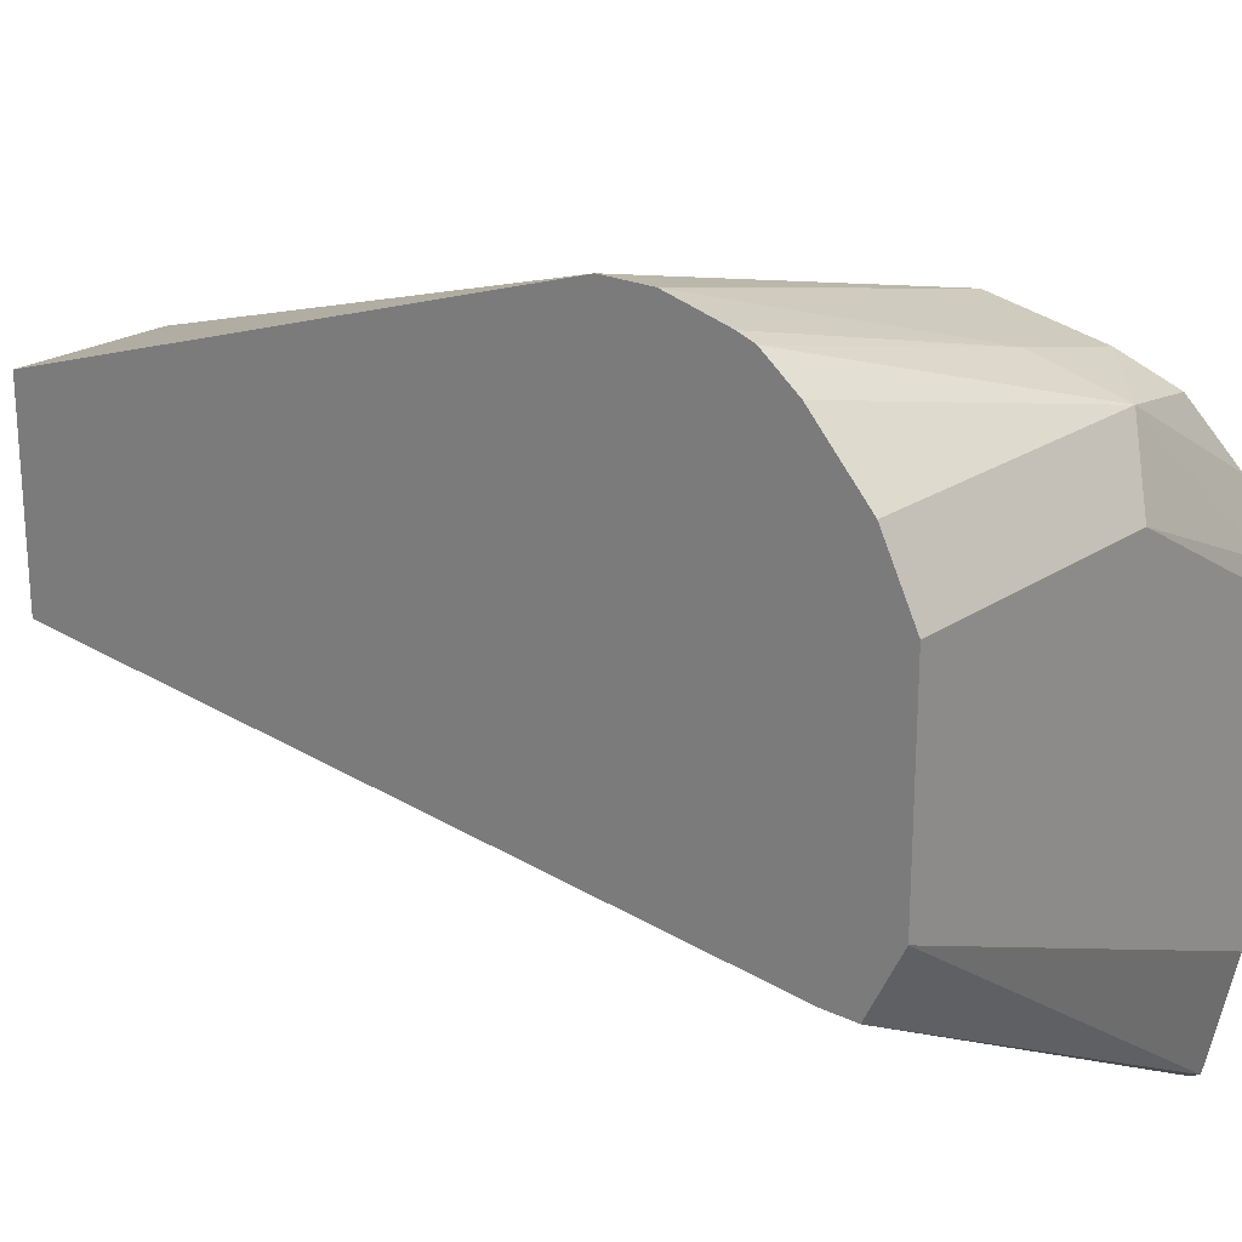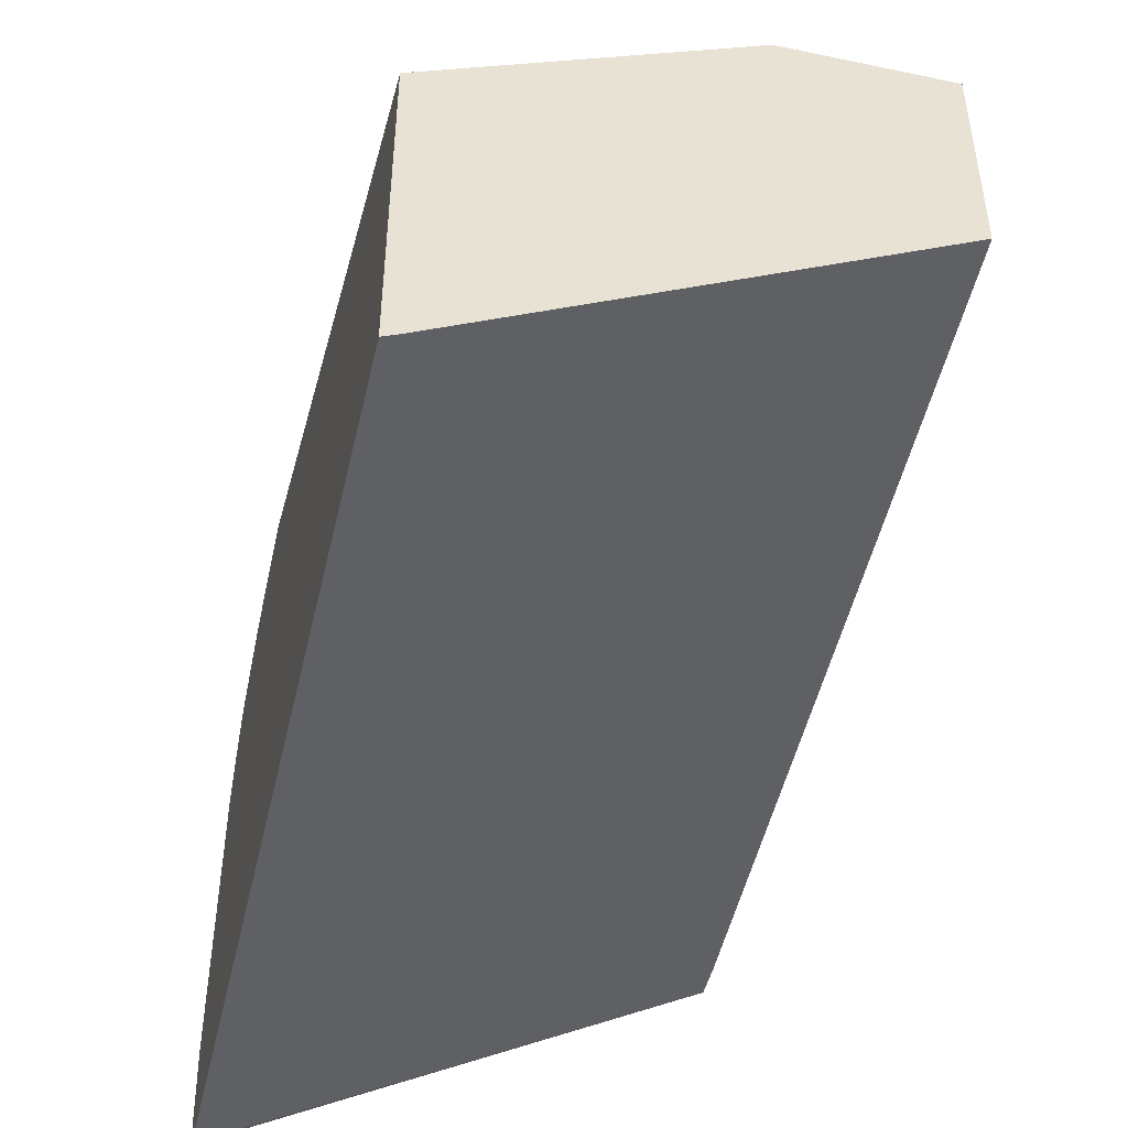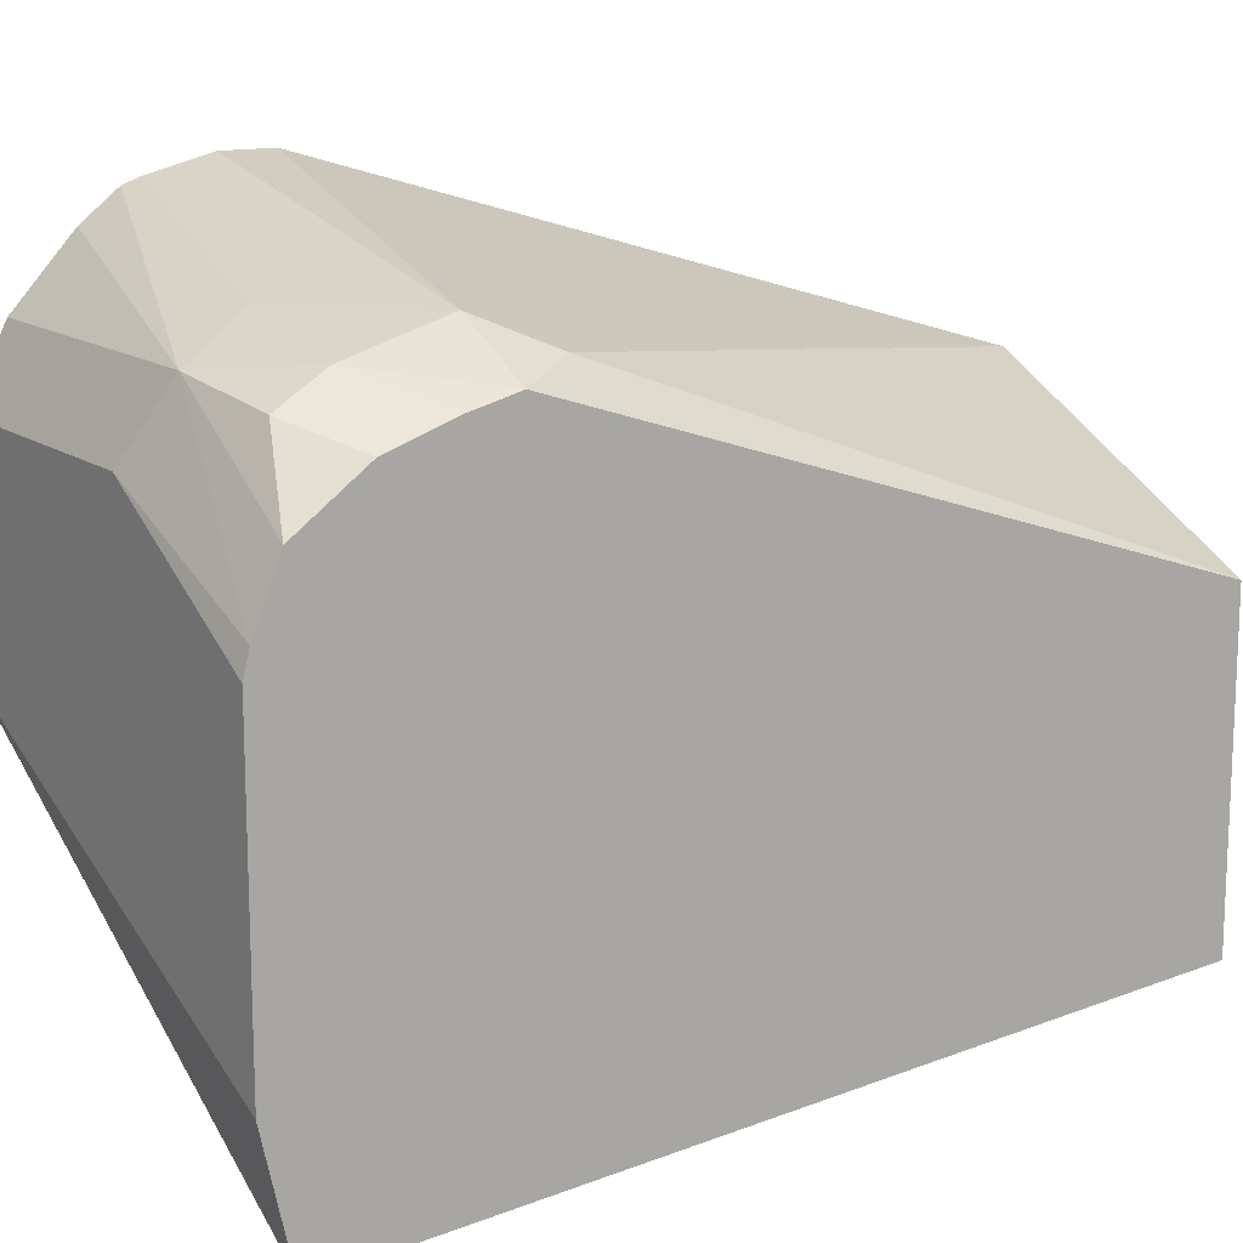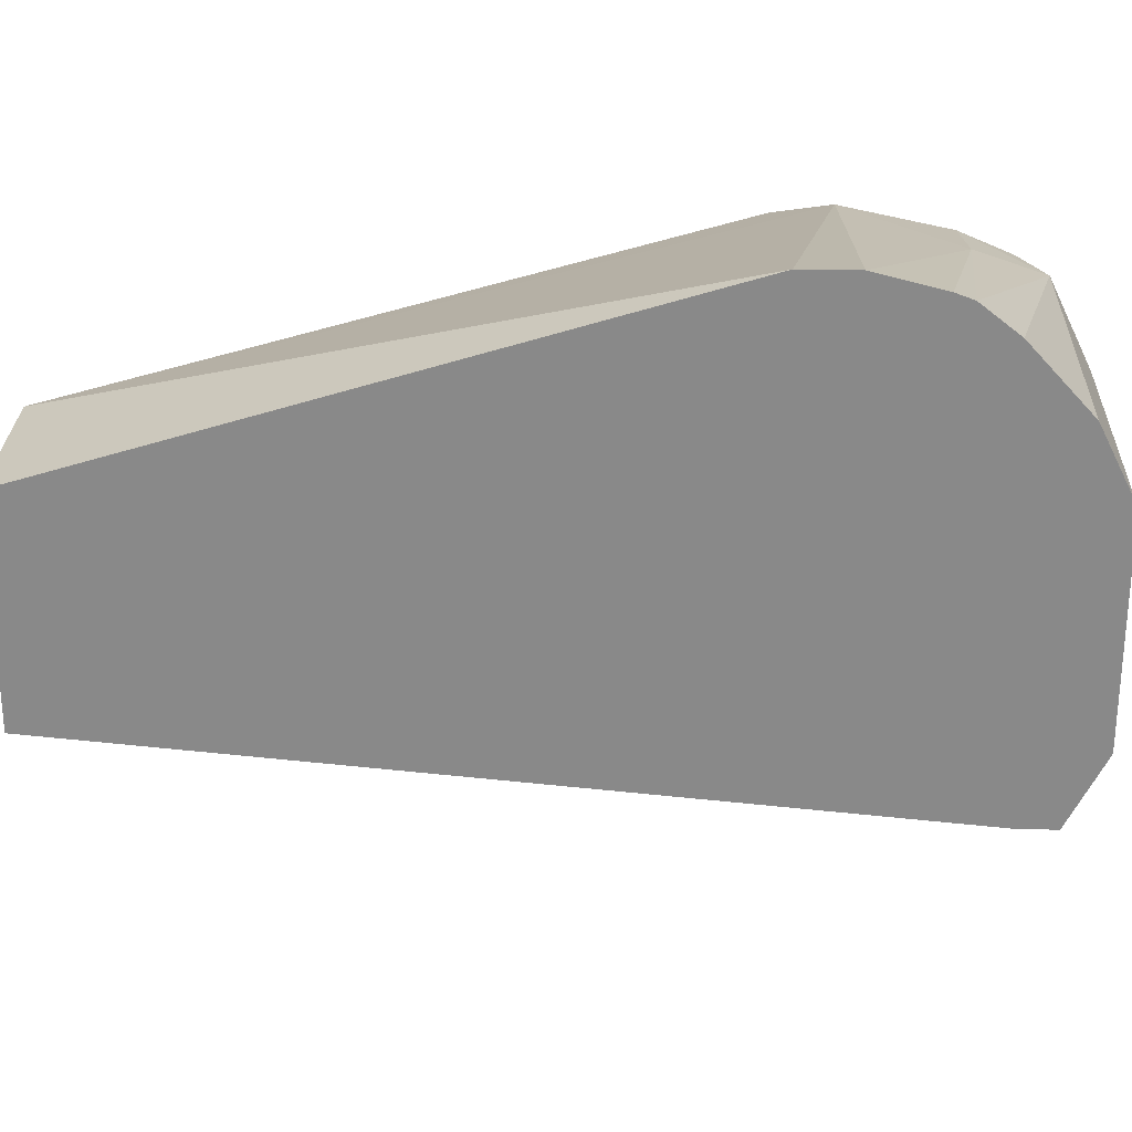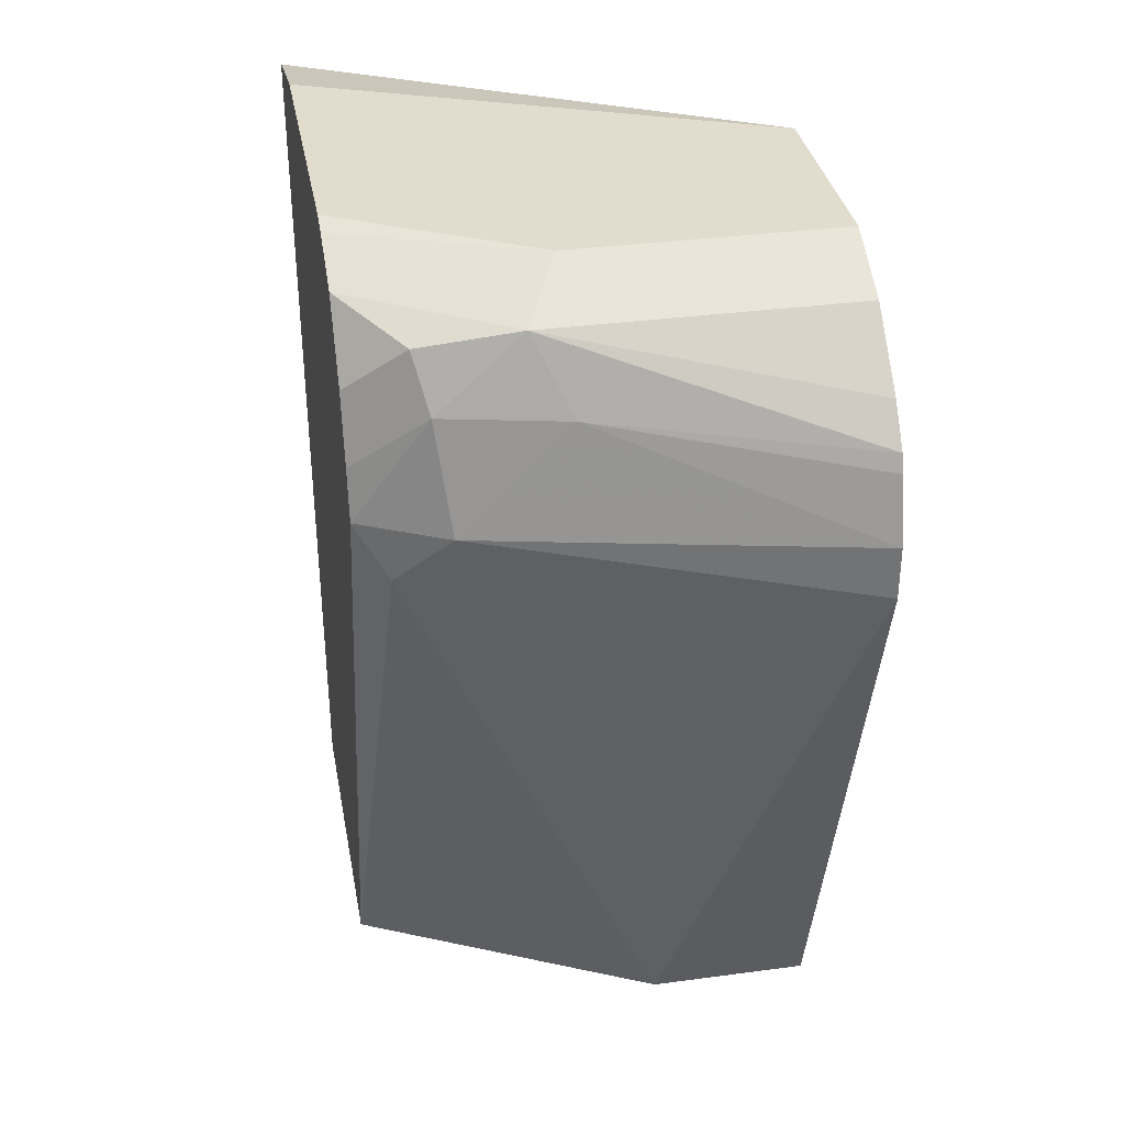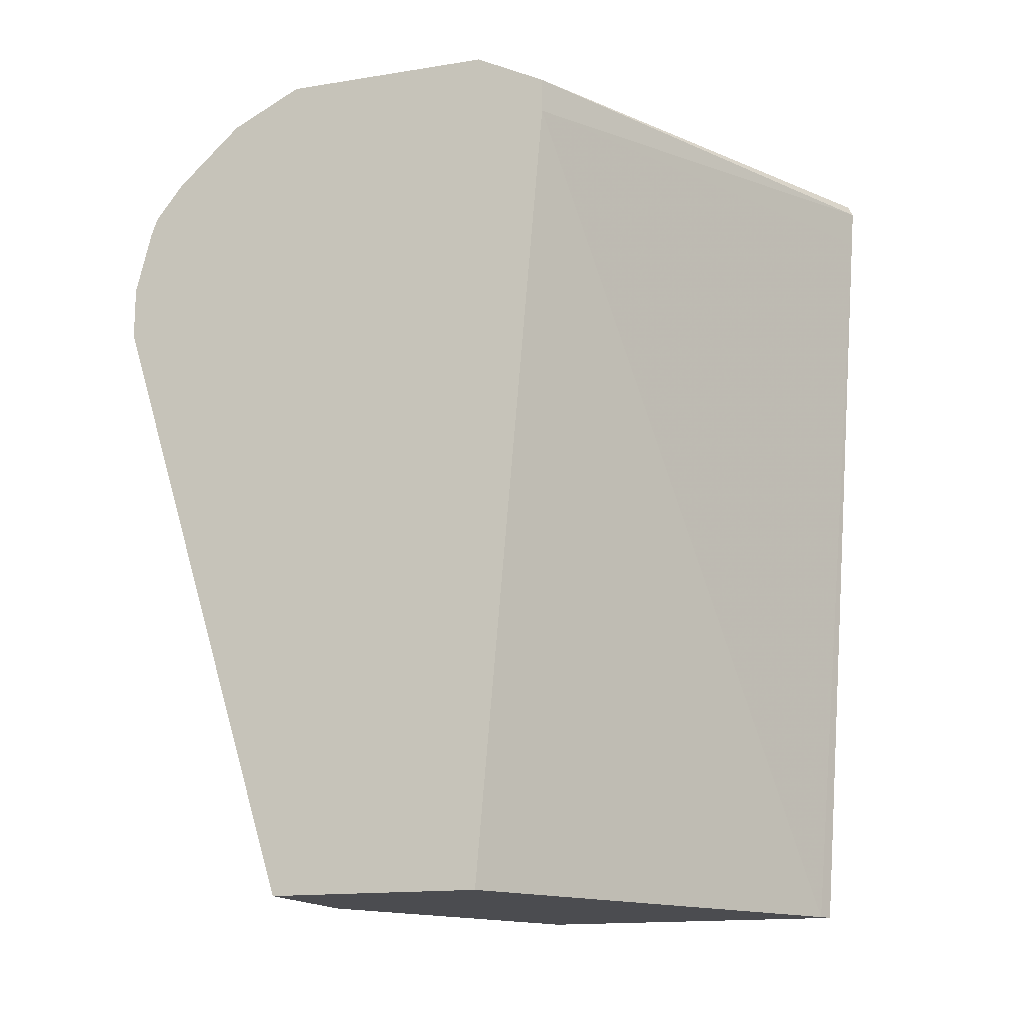
<metadata>
{"format":"obj","ext":"obj","renderer":"f3d","projection":"perspective","resolution":1024,"background":"white","views":[{"elev":21.9,"azim":130.3,"up":"+Z"},{"elev":-47.3,"azim":-13.3,"up":"+Z"},{"elev":13.8,"azim":-123.1,"up":"+Z"},{"elev":26.7,"azim":92.1,"up":"+Z"},{"elev":34.0,"azim":-10.3,"up":"+Y"},{"elev":-15.2,"azim":109.0,"up":"+Y"}]}
</metadata>
<code>
v -0.0158 0.6733 0.3127
v -0.0158 0.6926 0.3079
v -0.09619 0.7054 0.2885
v -0.1282 0.6733 0.2885
v -0.0158 0.6575 0.3127
v -0.0158 0.6978 0.306
v -0.1322 0.7054 0.2805
v -0.1069 0.7267 0.2779
v -0.1539 0.6733 0.2757
v -0.1443 0.6573 0.2805
v -0.06412 0.4739 0.2565
v -0.0158 0.4739 0.2565
v -0.0158 0.7087 0.2974
v -0.1363 0.7214 0.2725
v -0.1539 0.6879 0.272
v -0.0158 0.7267 0.2779
v -0.09619 0.7374 0.2565
v -0.1539 0.7356 0.2317
v -0.1539 0.7279 0.2505
v -0.1539 0.4739 0.2116
v -0.1116 0.4739 0.2328
v -0.06884 0.4739 0.2541
v -0.0158 0.4739 0.1924
v -0.1539 0.7072 0.2655
v -0.0158 0.7374 0.2565
v -0.1539 0.7374 0.2244
v -0.1539 0.4739 0.1154
v -0.1496 0.4739 0.1176
v -0.0158 0.716 0.171
v -0.0158 0.7374 0.1924
v -0.1539 0.7374 0.1346
v -0.1539 0.715 0.09778
v -0.1539 0.7262 0.09698
v -0.0158 0.7267 0.171
v -0.1539 0.7294 0.09856
f 11 20 27
f 11 21 20
f 11 22 21
f 10 22 11
f 10 21 22
f 10 20 21
f 9 33 32
f 9 27 20
f 9 32 27
f 9 35 33
f 9 31 35
f 11 27 28
f 9 26 31
f 9 20 10
f 11 28 23
f 29 32 33
f 14 19 24
f 14 24 15
f 17 25 30
f 17 30 31
f 17 31 26
f 17 26 18
f 23 28 29
f 27 32 28
f 28 32 29
f 29 33 34
f 30 34 35
f 30 35 31
f 33 35 34
f 9 19 18
f 11 23 12
f 9 24 19
f 9 18 26
f 8 13 16
f 2 6 3
f 1 6 2
f 1 13 6
f 1 16 13
f 1 25 16
f 1 30 25
f 3 7 4
f 1 34 30
f 1 23 29
f 1 5 12
f 1 4 5
f 1 3 4
f 1 2 3
f 9 15 24
f 1 29 34
f 3 6 8
f 1 12 23
f 4 9 10
f 3 8 7
f 8 18 19
f 8 19 14
f 8 25 17
f 8 16 25
f 7 15 9
f 8 17 18
f 7 8 14
f 6 13 8
f 5 11 12
f 4 7 9
f 4 11 5
f 7 14 15
f 4 10 11

</code>
